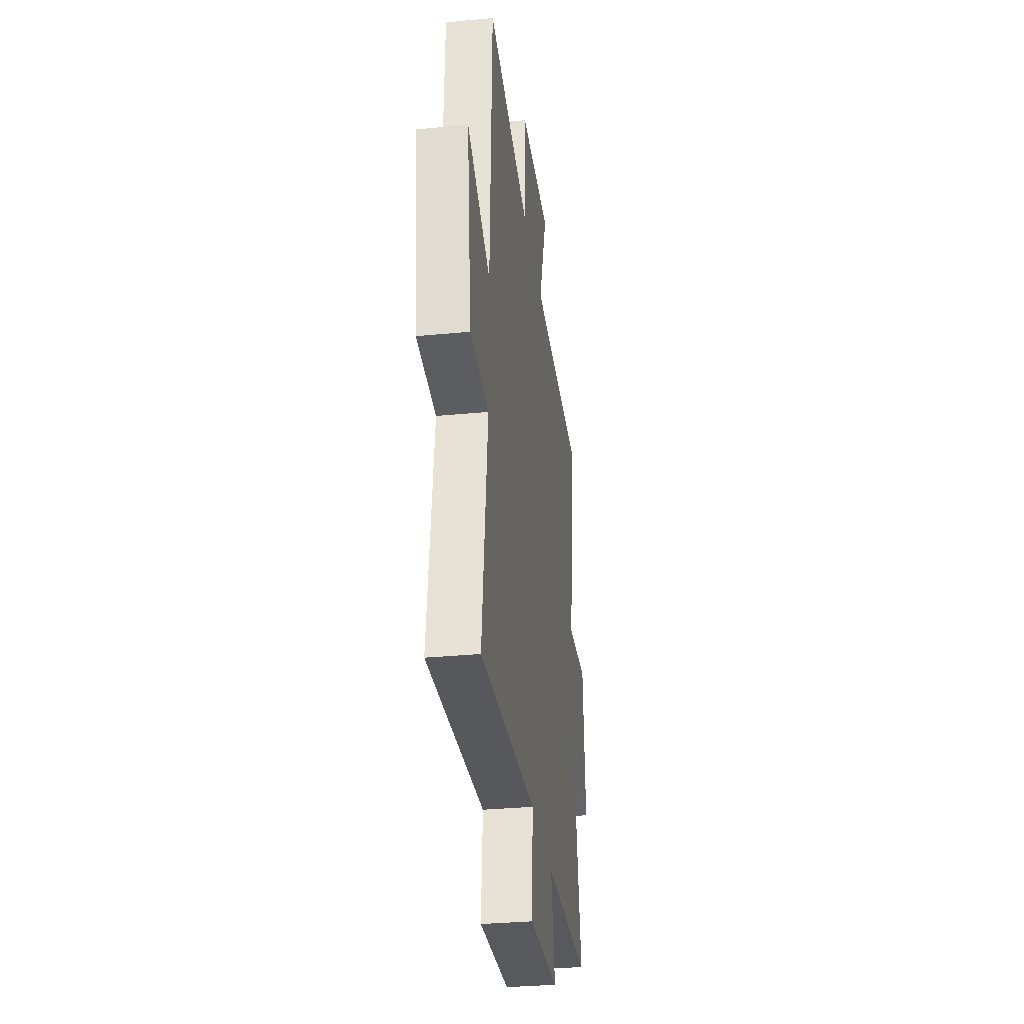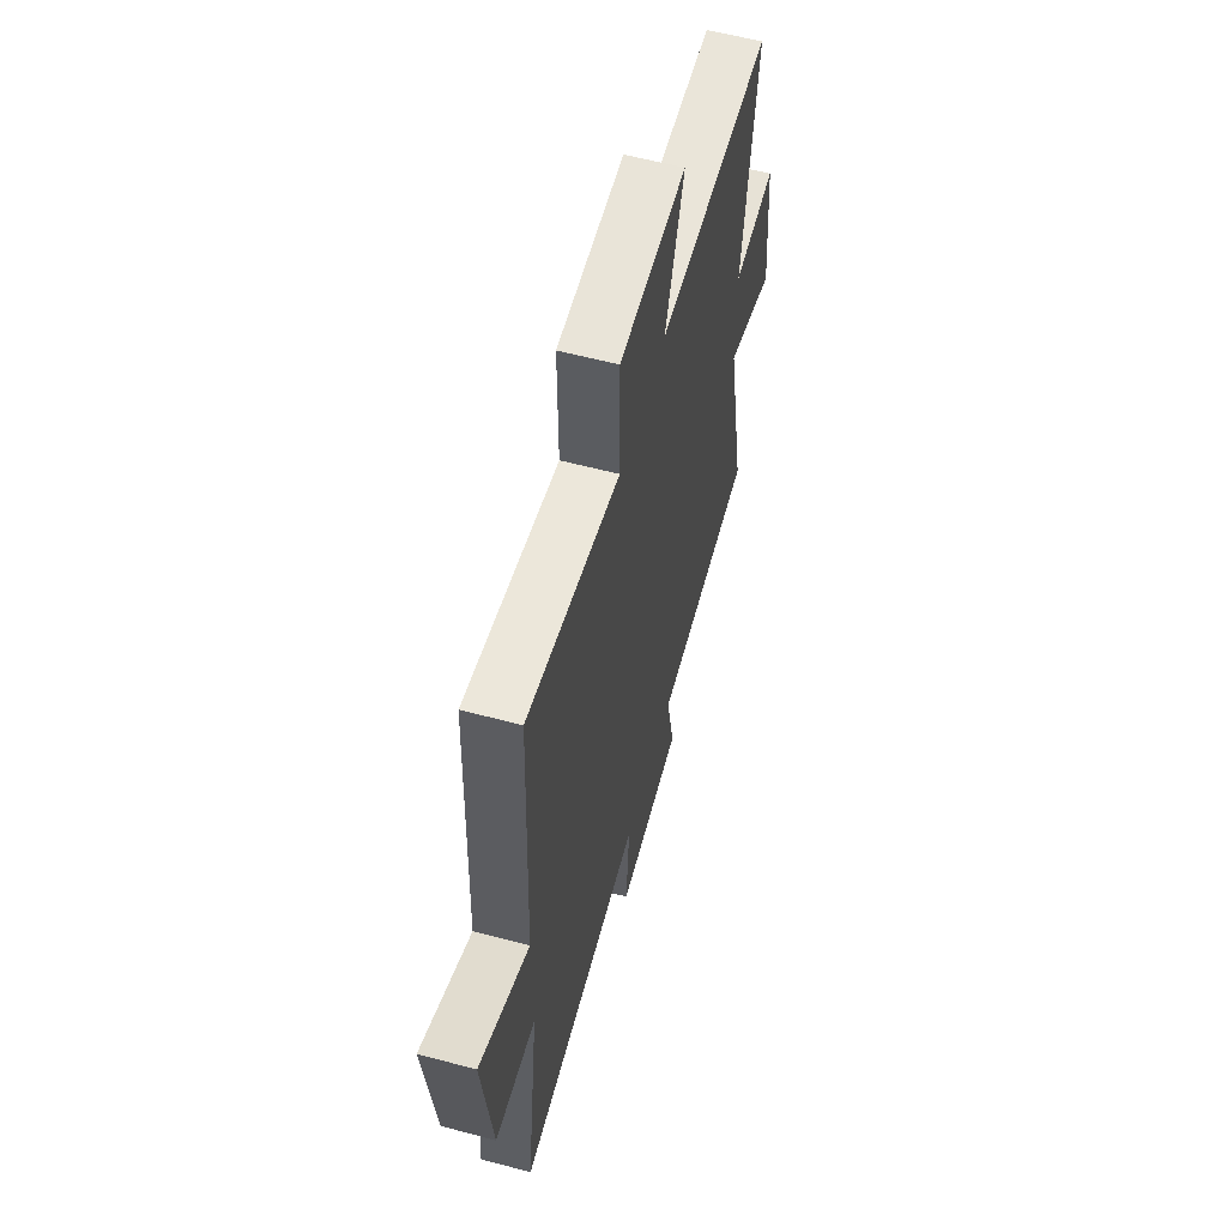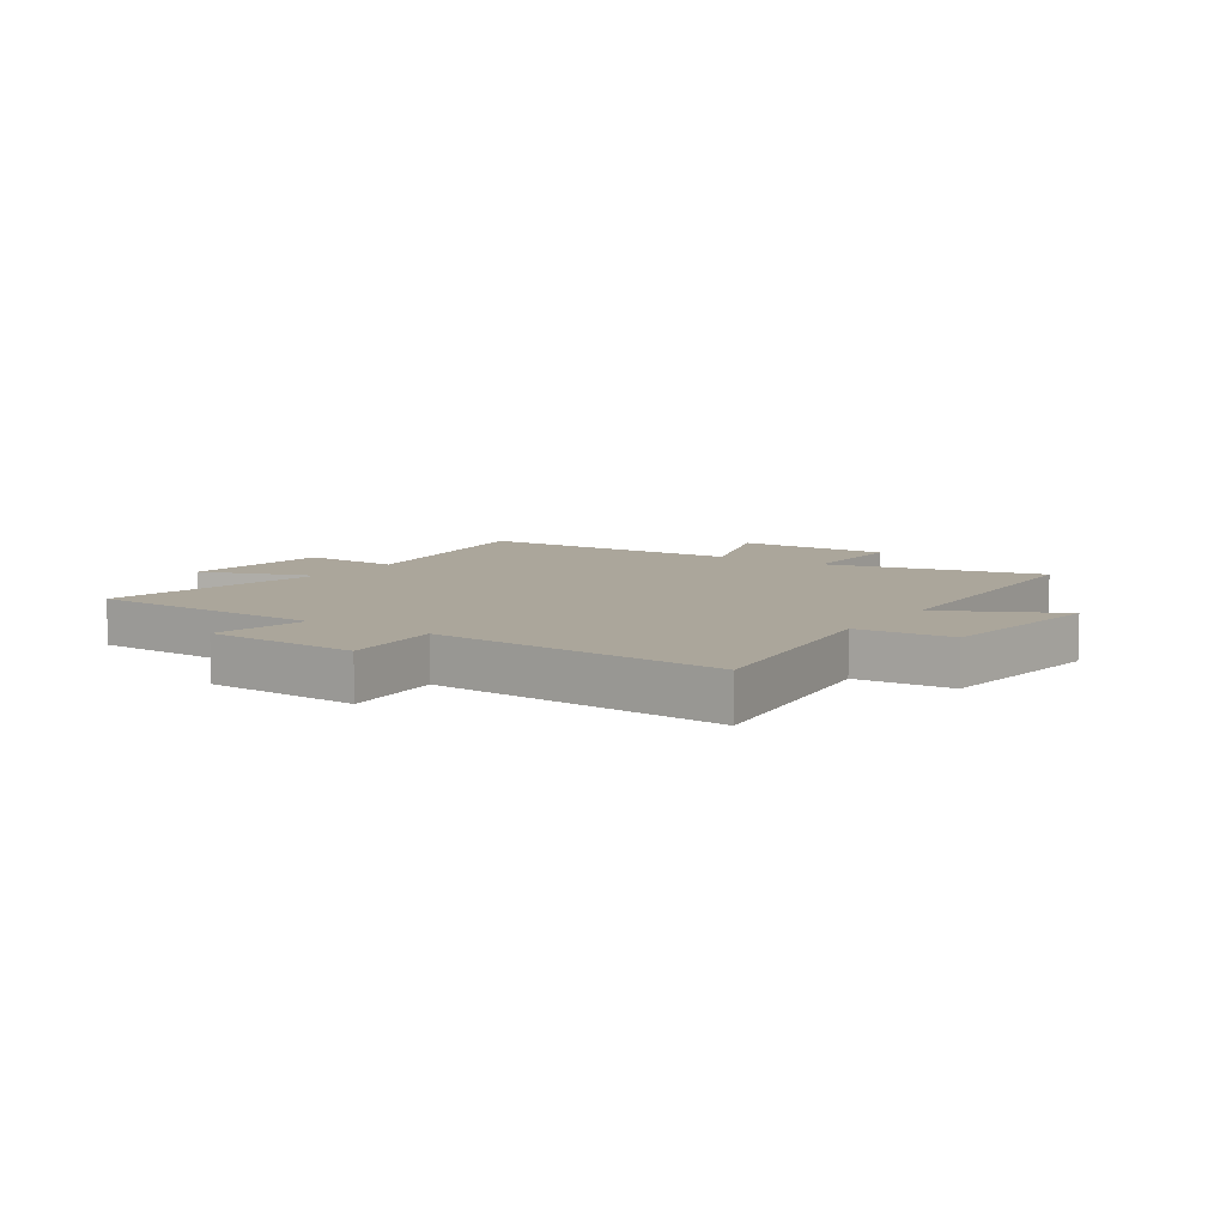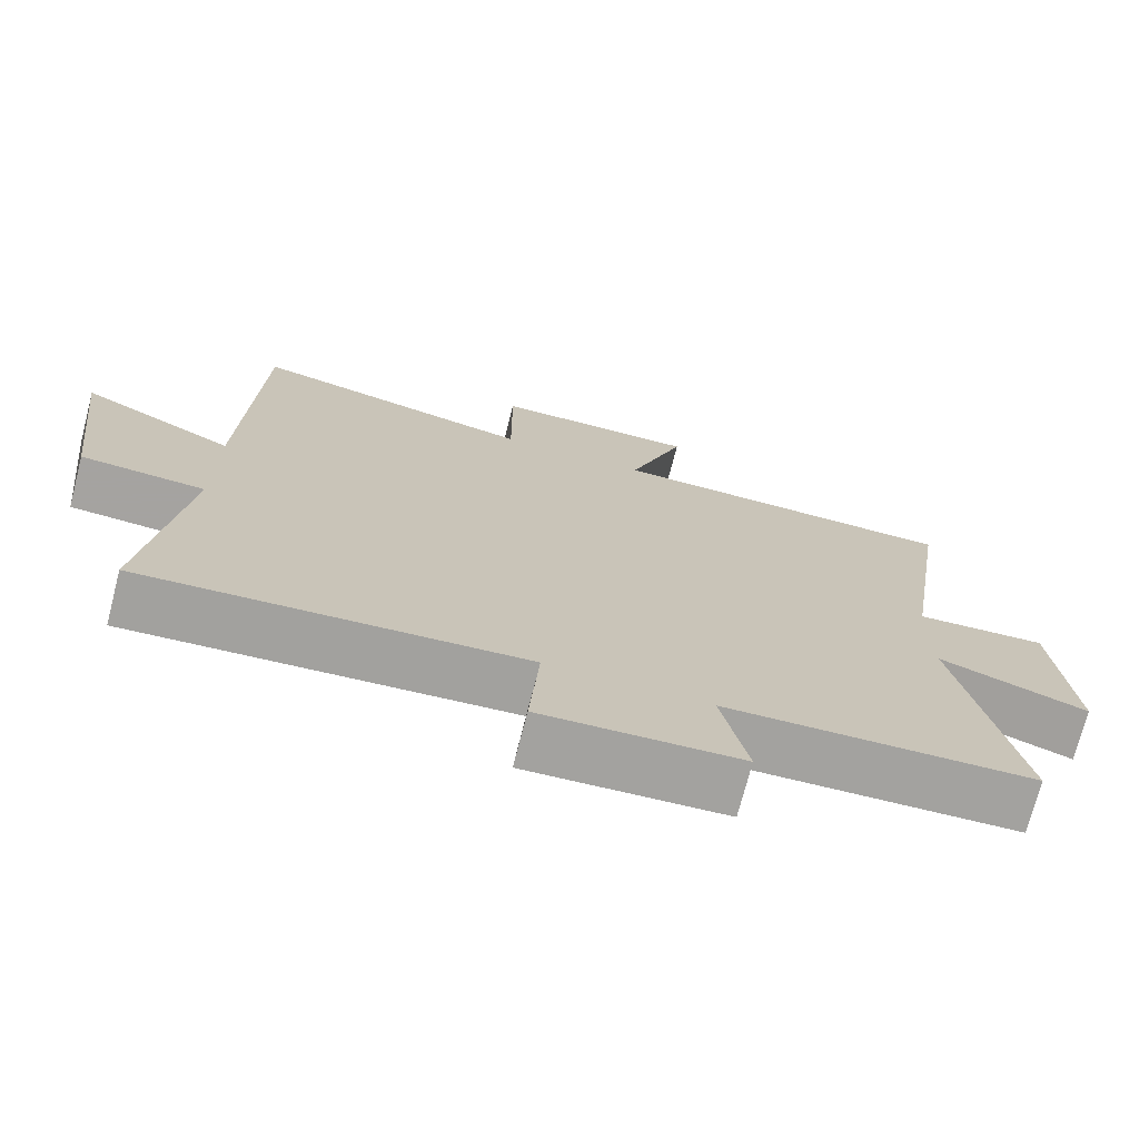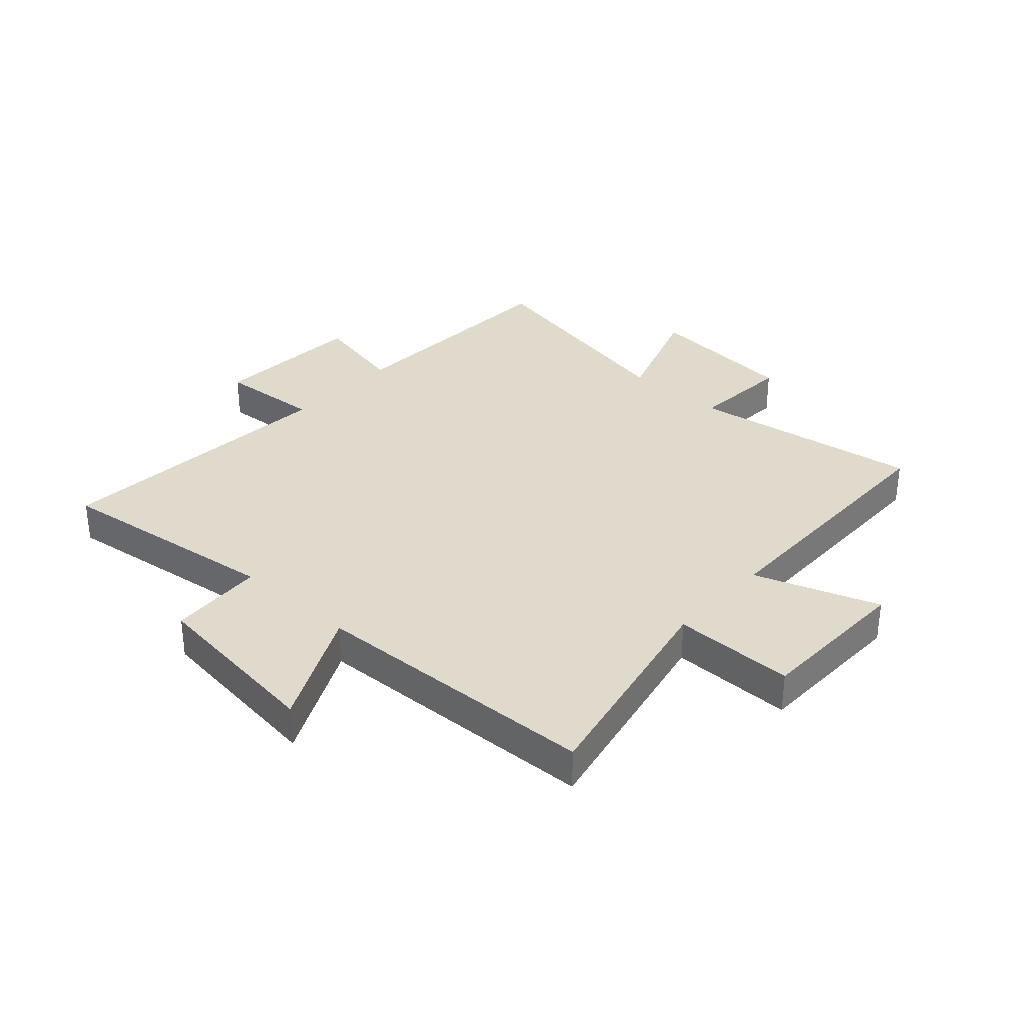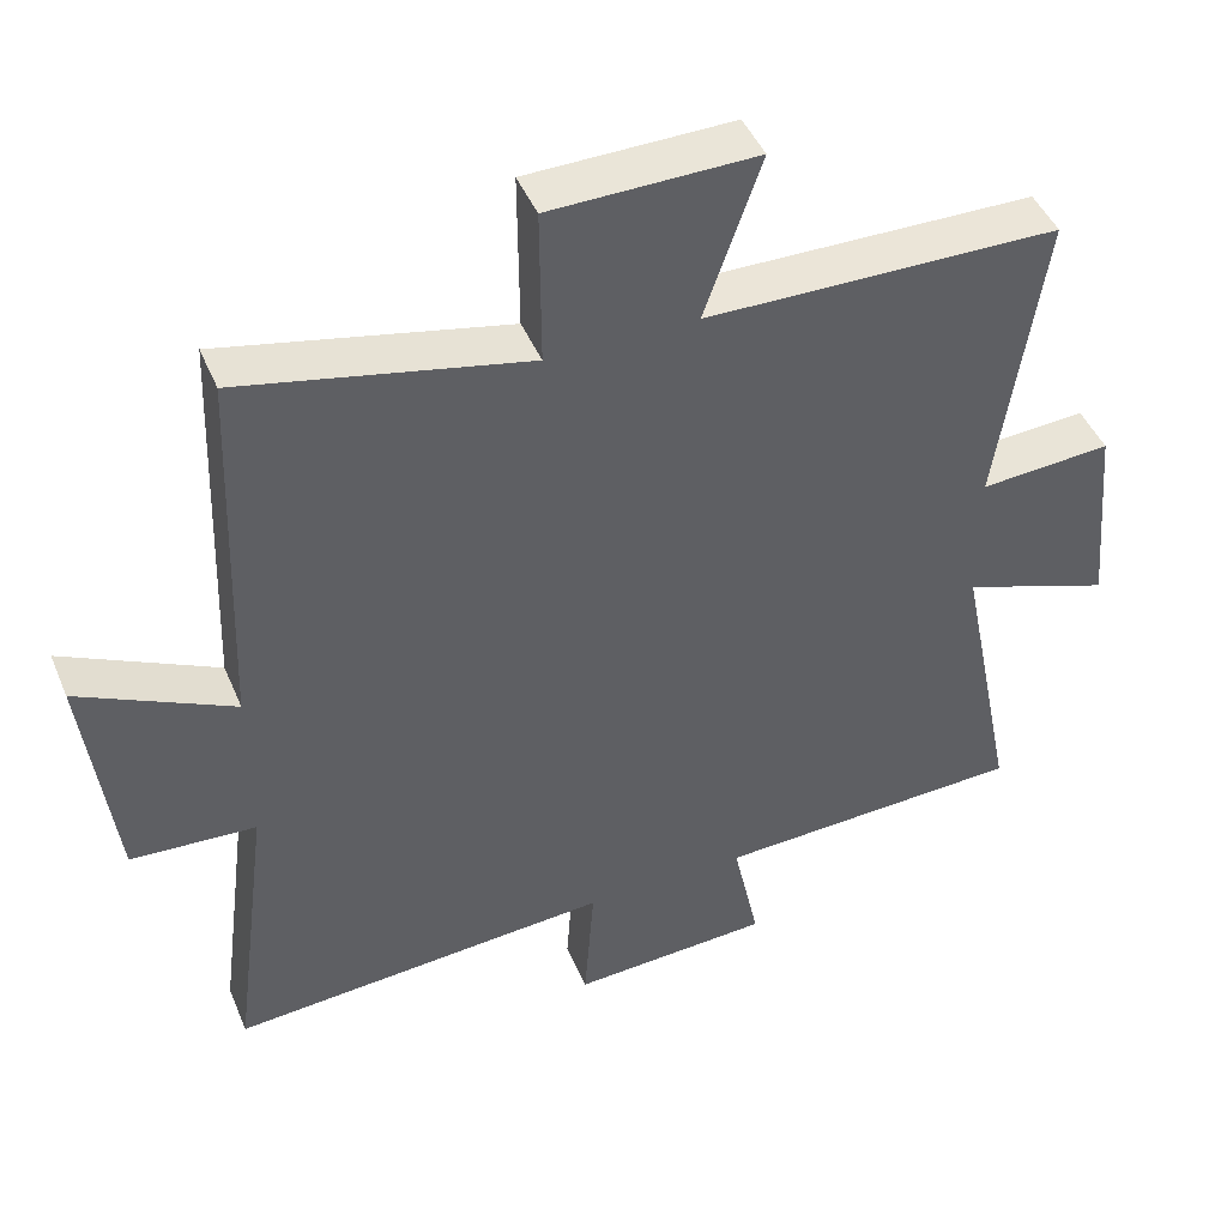
<metadata>
{"format":"obj","ext":"obj","renderer":"f3d","projection":"perspective","resolution":1024,"background":"white","views":[{"elev":-32.5,"azim":-82.4,"up":"+Z"},{"elev":59.1,"azim":-74.7,"up":"+Z"},{"elev":7.9,"azim":-146.4,"up":"+Y"},{"elev":-72.8,"azim":-14.5,"up":"+Z"},{"elev":33.1,"azim":-47.7,"up":"+Y"},{"elev":45.3,"azim":-22.0,"up":"+Z"}]}
</metadata>
<code>
v 0.56 0.07 0.493
v 0.5 0.07 0.093
v 0.674 0.07 0.105
v 0.698 0.07 -0.159
v 0.5 0.07 -0.089
v 0.579 0.07 -0.484
v 0.169 0.07 -0.5
v 0.204 0.07 -0.663
v -0.06 0.07 -0.677
v -0.047 0.07 -0.5
v -0.551 0.07 -0.536
v -0.5 0.07 -0.142
v -0.665 0.07 -0.132
v -0.703 0.07 0.18
v -0.5 0.07 0.08
v -0.481 0.07 0.581
v -0.104 0.07 0.5
v -0.105 0.07 0.71
v 0.167 0.07 0.714
v 0.092 0.07 0.5
v 0.56 0 0.493
v 0.5 0 0.093
v 0.674 0 0.105
v 0.698 0 -0.159
v 0.5 0 -0.089
v 0.579 0 -0.484
v 0.169 0 -0.5
v 0.204 0 -0.663
v -0.06 0 -0.677
v -0.047 0 -0.5
v -0.551 0 -0.536
v -0.5 0 -0.142
v -0.665 0 -0.132
v -0.703 0 0.18
v -0.5 0 0.08
v -0.481 0 0.581
v -0.104 0 0.5
v -0.105 0 0.71
v 0.167 0 0.714
v 0.092 0 0.5
f 17 18 19 20
f 17 20 1 2
f 15 16 17 2
f 12 13 14 15
f 12 15 2
f 10 11 12 2
f 7 8 9 10
f 5 6 7 10
f 5 10 2 3
f 3 4 5
f 40 39 38 37
f 22 21 40 37
f 22 37 36 35
f 35 34 33 32
f 22 35 32
f 22 32 31 30
f 30 29 28 27
f 30 27 26 25
f 23 22 30 25
f 25 24 23
f 1 21 22 2
f 2 22 23 3
f 3 23 24 4
f 4 24 25 5
f 5 25 26 6
f 6 26 27 7
f 7 27 28 8
f 8 28 29 9
f 9 29 30 10
f 10 30 31 11
f 11 31 32 12
f 12 32 33 13
f 13 33 34 14
f 14 34 35 15
f 15 35 36 16
f 16 36 37 17
f 17 37 38 18
f 18 38 39 19
f 19 39 40 20
f 20 40 21 1

</code>
